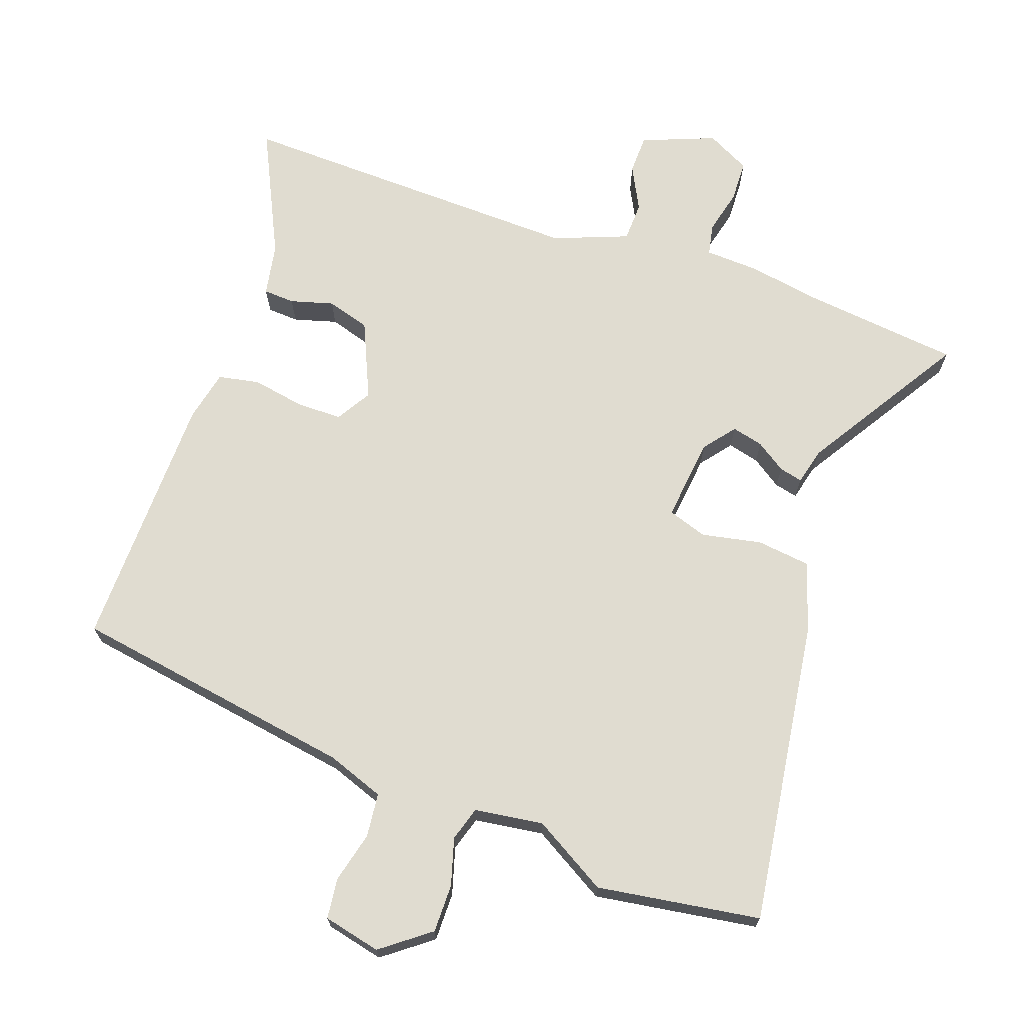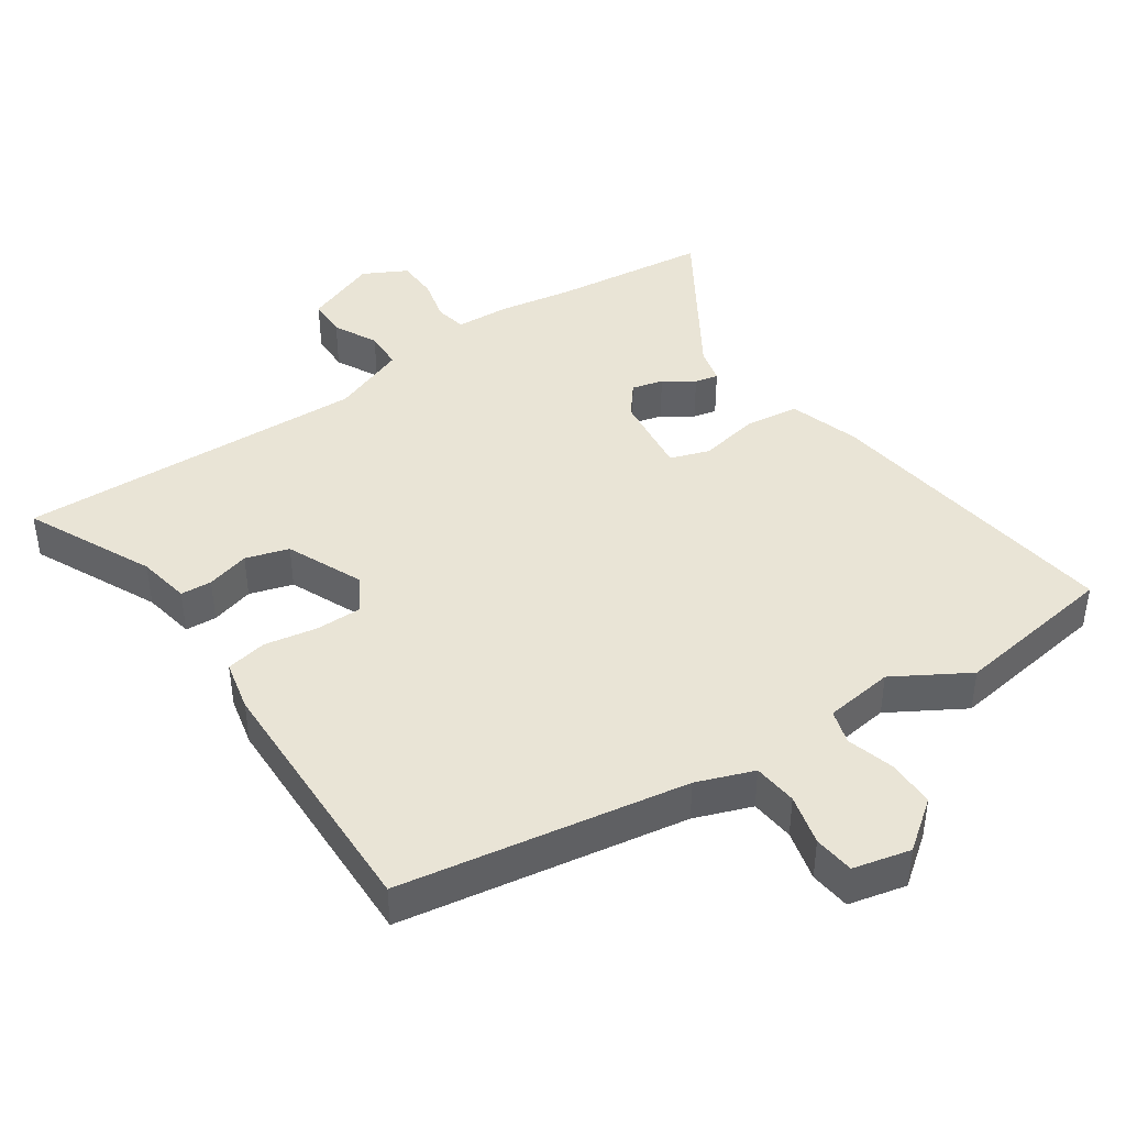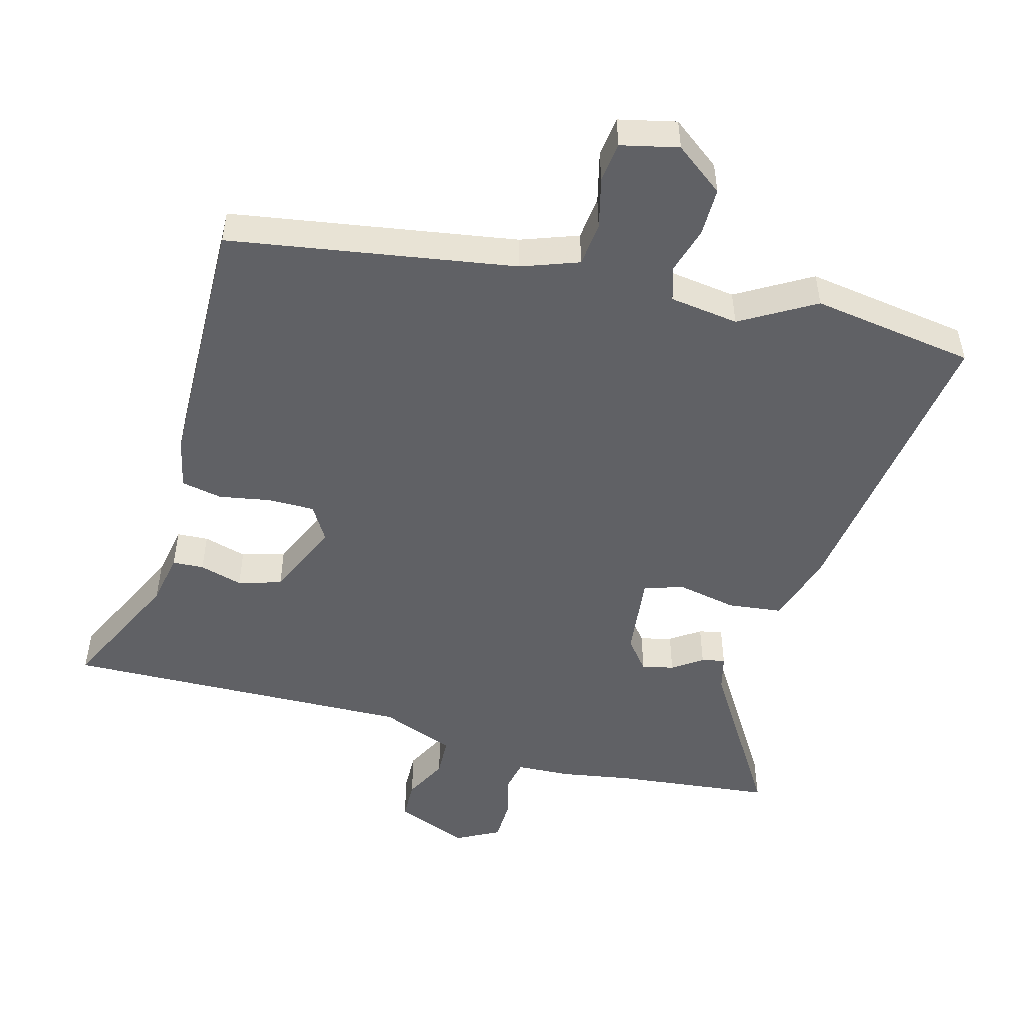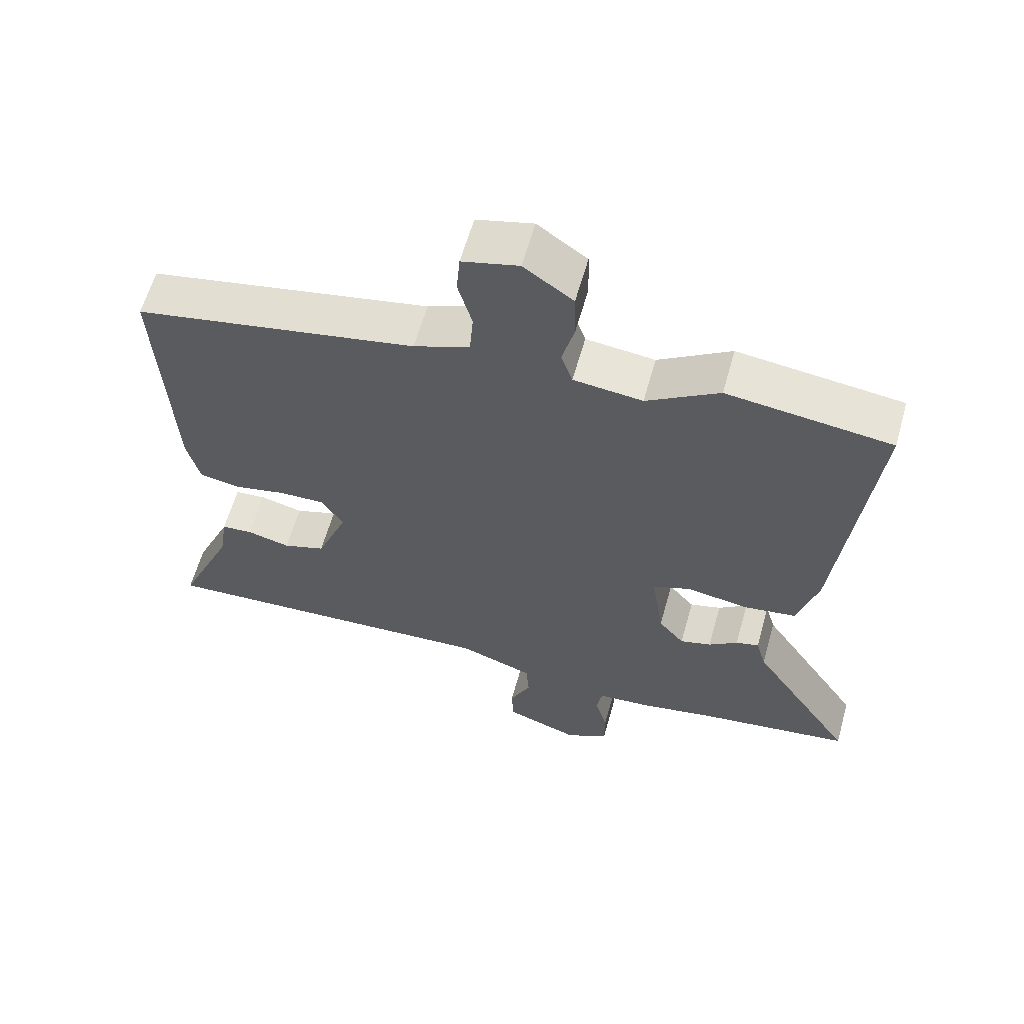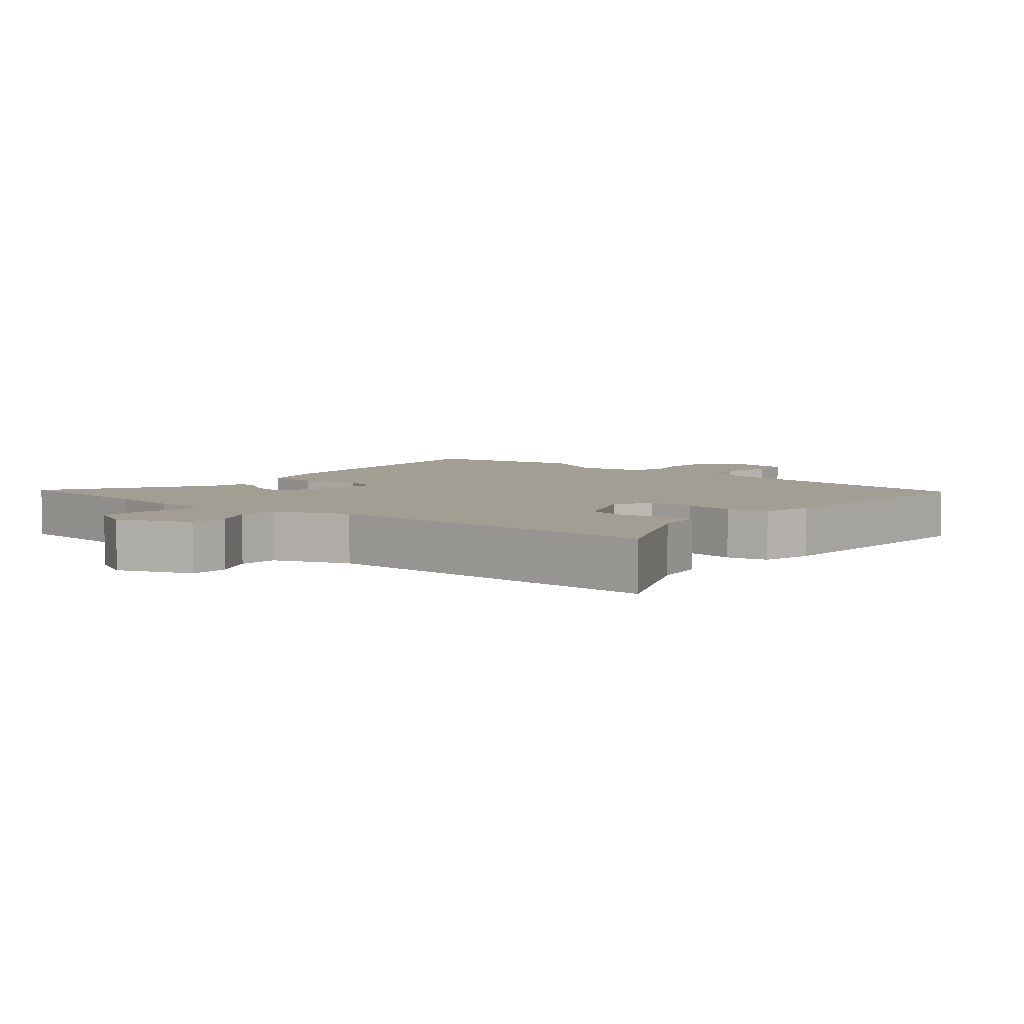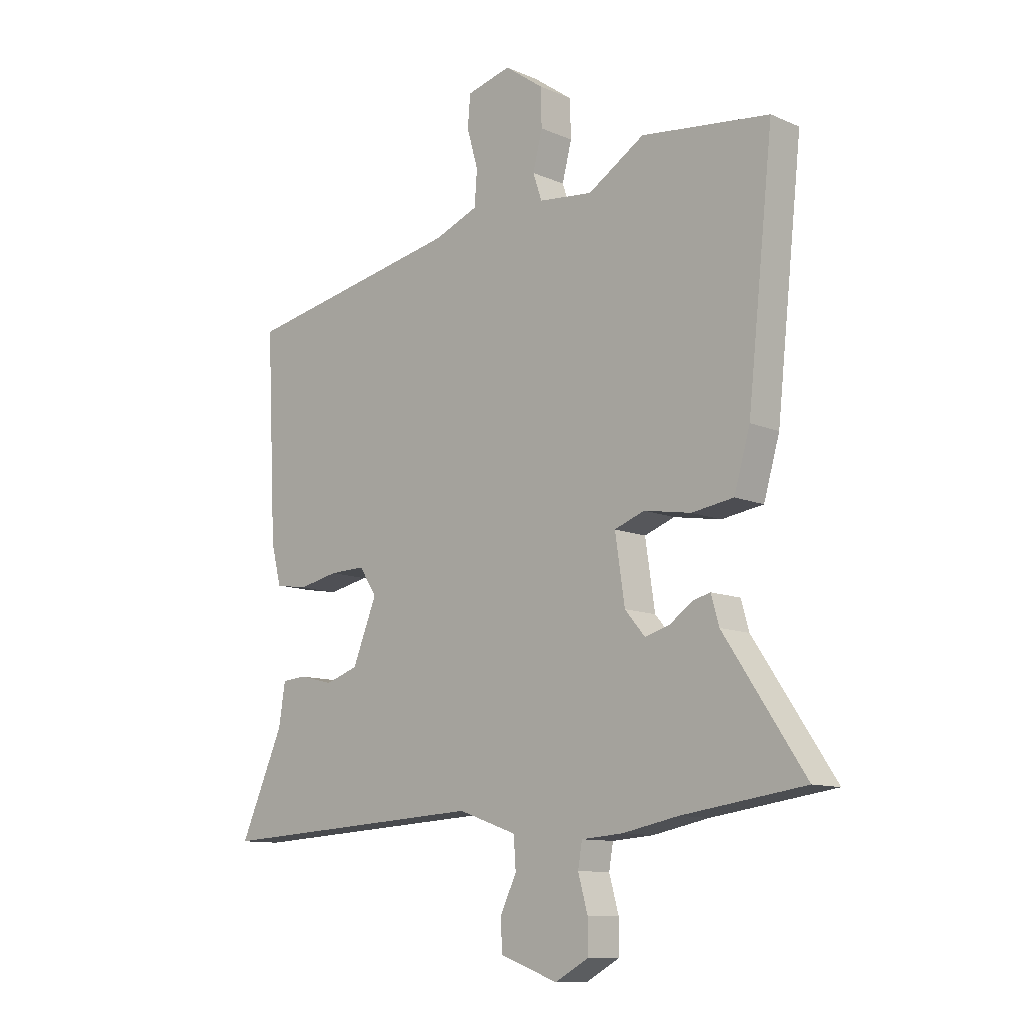
<metadata>
{"format":"obj","ext":"obj","renderer":"f3d","projection":"perspective","resolution":1024,"background":"white","views":[{"elev":69.7,"azim":17.7,"up":"+Y"},{"elev":42.5,"azim":-35.8,"up":"+Y"},{"elev":-50.0,"azim":-17.0,"up":"+Y"},{"elev":60.9,"azim":15.7,"up":"+Z"},{"elev":5.2,"azim":-142.0,"up":"+Y"},{"elev":-10.9,"azim":43.2,"up":"+Z"}]}
</metadata>
<code>
v 0.633 0.07 -0.481
v 0.401 0.07 -0.514
v 0.296 0.07 -0.535
v 0.217 0.07 -0.541
v 0.209 0.07 -0.587
v 0.227 0.07 -0.652
v 0.227 0.07 -0.713
v 0.164 0.07 -0.748
v 0.055 0.07 -0.709
v 0.052 0.07 -0.651
v 0.083 0.07 -0.586
v 0.079 0.07 -0.528
v -0.032 0.07 -0.489
v -0.548 0.07 -0.519
v -0.465 0.07 -0.331
v -0.453 0.07 -0.253
v -0.407 0.07 -0.249
v -0.343 0.07 -0.265
v -0.28 0.07 -0.244
v -0.234 0.07 -0.13
v -0.267 0.07 -0.079
v -0.335 0.07 -0.081
v -0.411 0.07 -0.097
v -0.472 0.07 -0.087
v -0.491 0.07 -0.012
v -0.51 0.07 0.37
v -0.091 0.07 0.451
v -0.008 0.07 0.484
v -0.003 0.07 0.549
v -0.024 0.07 0.623
v -0.019 0.07 0.683
v 0.065 0.07 0.705
v 0.138 0.07 0.653
v 0.14 0.07 0.582
v 0.122 0.07 0.512
v 0.139 0.07 0.462
v 0.241 0.07 0.451
v 0.348 0.07 0.518
v 0.59 0.07 0.489
v 0.541 0.07 0.037
v 0.511 0.07 -0.067
v 0.432 0.07 -0.079
v 0.343 0.07 -0.064
v 0.286 0.07 -0.085
v 0.304 0.07 -0.207
v 0.342 0.07 -0.252
v 0.388 0.07 -0.239
v 0.431 0.07 -0.208
v 0.465 0.07 -0.199
v 0.48 0.07 -0.252
v 0.633 0 -0.481
v 0.401 0 -0.514
v 0.296 0 -0.535
v 0.217 0 -0.541
v 0.209 0 -0.587
v 0.227 0 -0.652
v 0.227 0 -0.713
v 0.164 0 -0.748
v 0.055 0 -0.709
v 0.052 0 -0.651
v 0.083 0 -0.586
v 0.079 0 -0.528
v -0.032 0 -0.489
v -0.548 0 -0.519
v -0.465 0 -0.331
v -0.453 0 -0.253
v -0.407 0 -0.249
v -0.343 0 -0.265
v -0.28 0 -0.244
v -0.234 0 -0.13
v -0.267 0 -0.079
v -0.335 0 -0.081
v -0.411 0 -0.097
v -0.472 0 -0.087
v -0.491 0 -0.012
v -0.51 0 0.37
v -0.091 0 0.451
v -0.008 0 0.484
v -0.003 0 0.549
v -0.024 0 0.623
v -0.019 0 0.683
v 0.065 0 0.705
v 0.138 0 0.653
v 0.14 0 0.582
v 0.122 0 0.512
v 0.139 0 0.462
v 0.241 0 0.451
v 0.348 0 0.518
v 0.59 0 0.489
v 0.541 0 0.037
v 0.511 0 -0.067
v 0.432 0 -0.079
v 0.343 0 -0.064
v 0.286 0 -0.085
v 0.304 0 -0.207
v 0.342 0 -0.252
v 0.388 0 -0.239
v 0.431 0 -0.208
v 0.465 0 -0.199
v 0.48 0 -0.252
f 47 48 49 50
f 50 1 2
f 47 50 2
f 46 47 2
f 2 3 4
f 46 2 4
f 45 46 4
f 44 45 4
f 41 42 43
f 40 41 43
f 39 40 43
f 38 39 43
f 37 38 43
f 36 37 43 44
f 44 4 5
f 36 44 5
f 35 36 5
f 33 34 35
f 32 33 35
f 31 32 35
f 30 31 35
f 29 30 35
f 28 29 35 5
f 25 26 27
f 24 25 27
f 23 24 27
f 22 23 27
f 21 22 27 28
f 20 21 28 5
f 15 16 17 18
f 15 18 19
f 14 15 19
f 13 14 19
f 12 13 19 20
f 9 10 11
f 8 9 11
f 7 8 11
f 6 7 11
f 5 6 11
f 5 11 12
f 5 12 20
f 100 99 98 97
f 52 51 100
f 52 100 97
f 52 97 96
f 54 53 52
f 54 52 96
f 54 96 95
f 54 95 94
f 93 92 91
f 93 91 90
f 93 90 89
f 93 89 88
f 93 88 87
f 94 93 87 86
f 55 54 94
f 55 94 86
f 55 86 85
f 85 84 83
f 85 83 82
f 85 82 81
f 85 81 80
f 85 80 79
f 55 85 79 78
f 77 76 75
f 77 75 74
f 77 74 73
f 77 73 72
f 78 77 72 71
f 55 78 71 70
f 68 67 66 65
f 69 68 65
f 69 65 64
f 69 64 63
f 70 69 63 62
f 61 60 59
f 61 59 58
f 61 58 57
f 61 57 56
f 61 56 55
f 62 61 55
f 70 62 55
f 1 51 52 2
f 2 52 53 3
f 3 53 54 4
f 4 54 55 5
f 5 55 56 6
f 6 56 57 7
f 7 57 58 8
f 8 58 59 9
f 9 59 60 10
f 10 60 61 11
f 11 61 62 12
f 12 62 63 13
f 13 63 64 14
f 14 64 65 15
f 15 65 66 16
f 16 66 67 17
f 17 67 68 18
f 18 68 69 19
f 19 69 70 20
f 20 70 71 21
f 21 71 72 22
f 22 72 73 23
f 23 73 74 24
f 24 74 75 25
f 25 75 76 26
f 26 76 77 27
f 27 77 78 28
f 28 78 79 29
f 29 79 80 30
f 30 80 81 31
f 31 81 82 32
f 32 82 83 33
f 33 83 84 34
f 34 84 85 35
f 35 85 86 36
f 36 86 87 37
f 37 87 88 38
f 38 88 89 39
f 39 89 90 40
f 40 90 91 41
f 41 91 92 42
f 42 92 93 43
f 43 93 94 44
f 44 94 95 45
f 45 95 96 46
f 46 96 97 47
f 47 97 98 48
f 48 98 99 49
f 49 99 100 50
f 50 100 51 1

</code>
